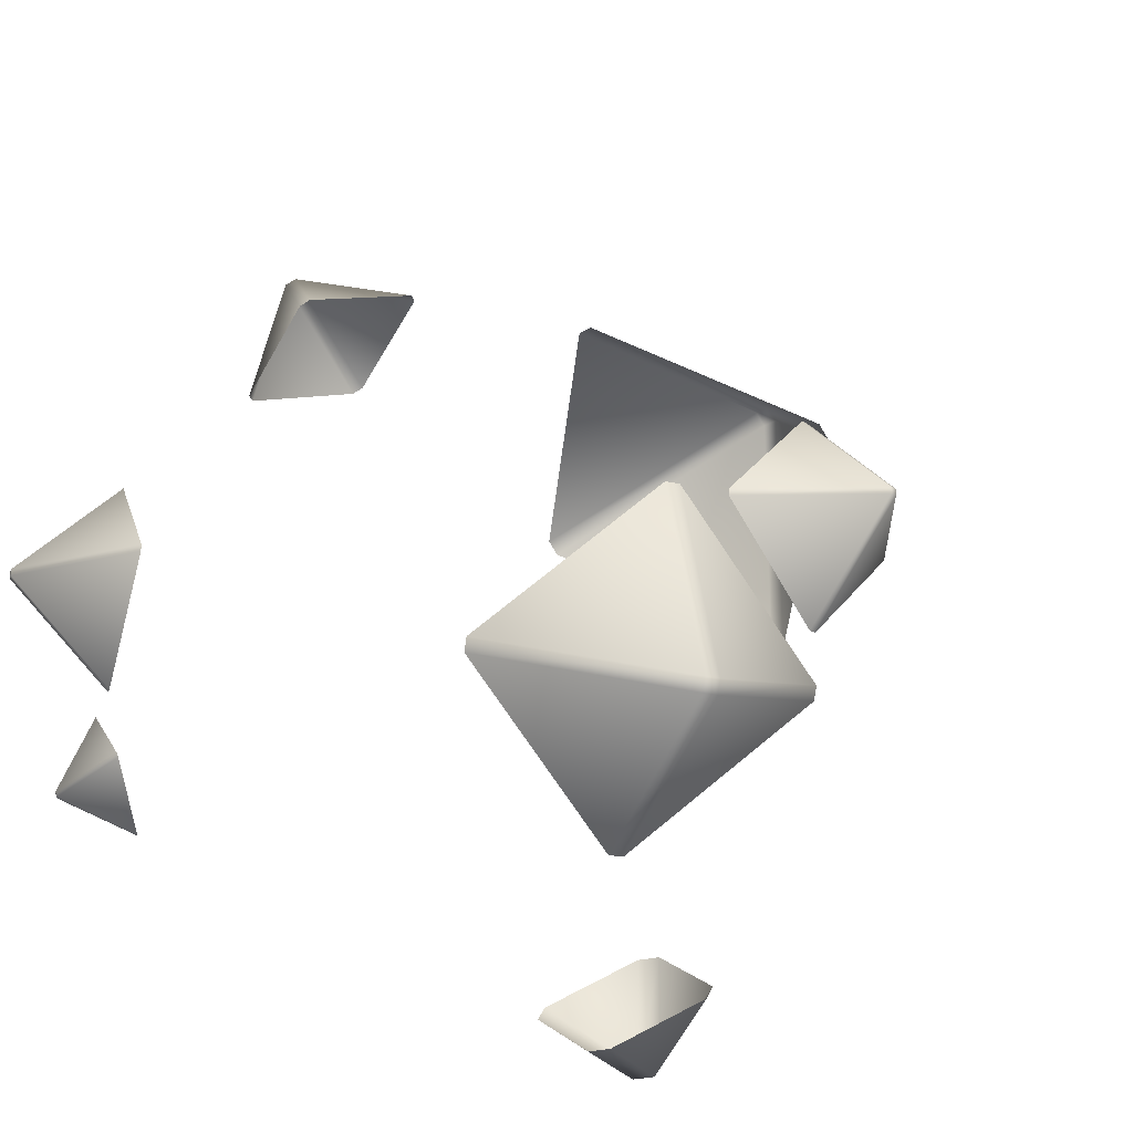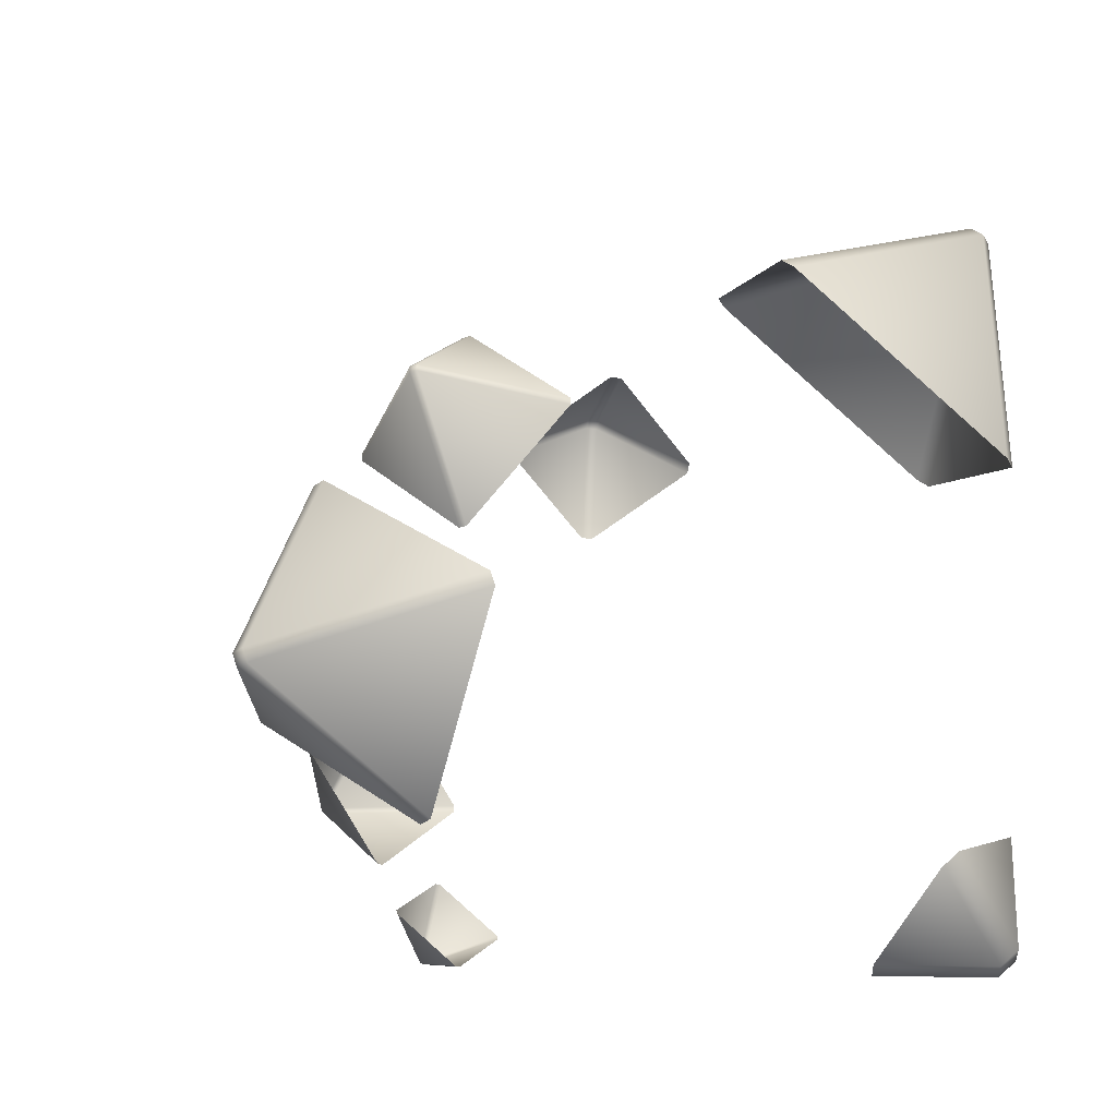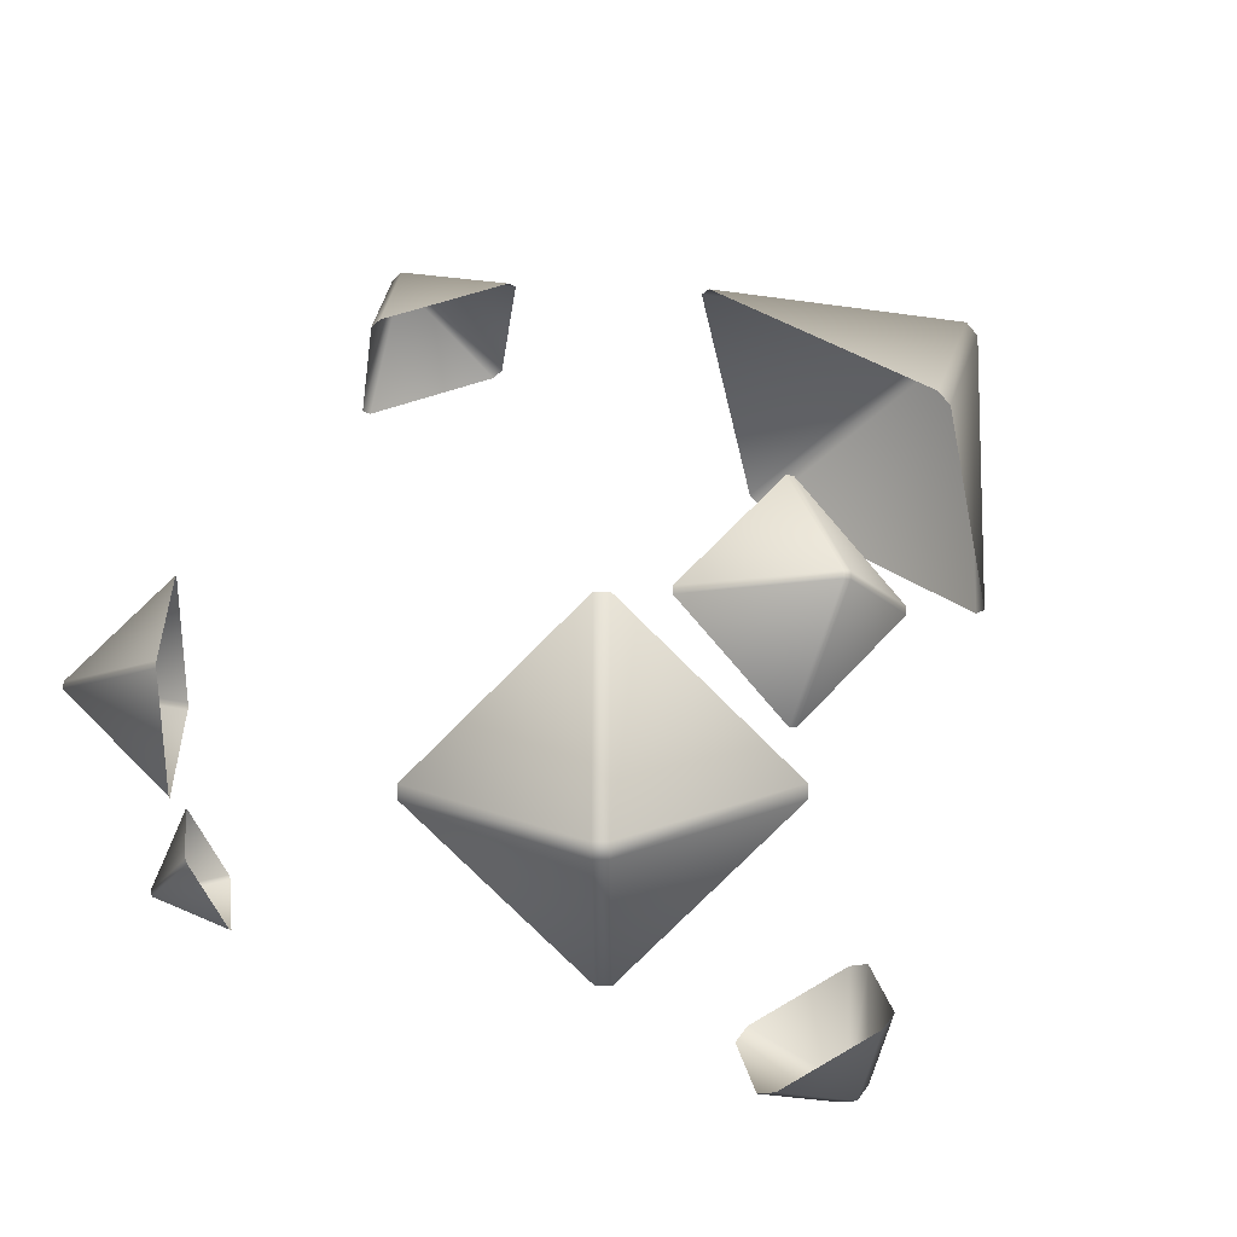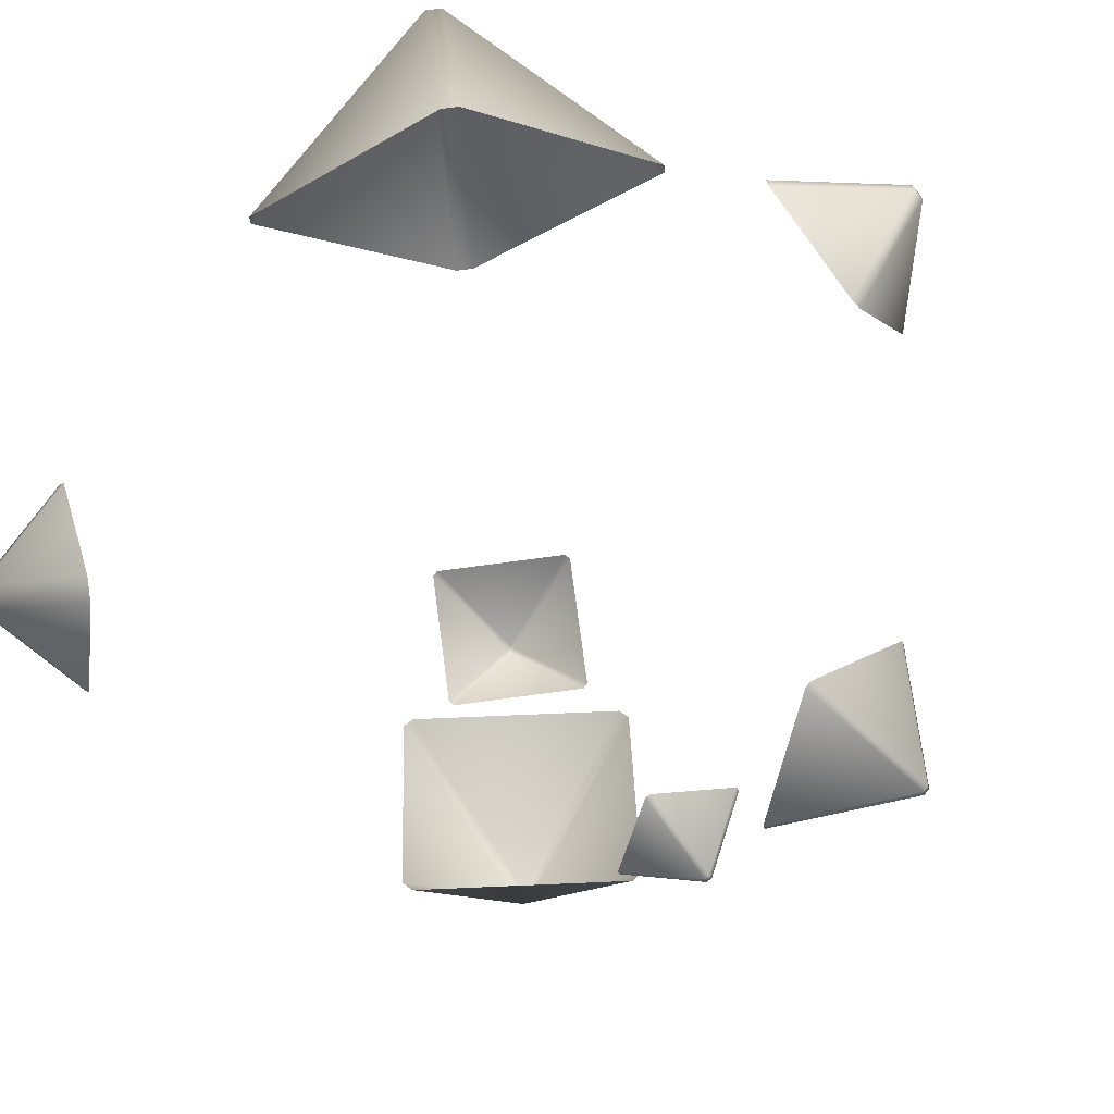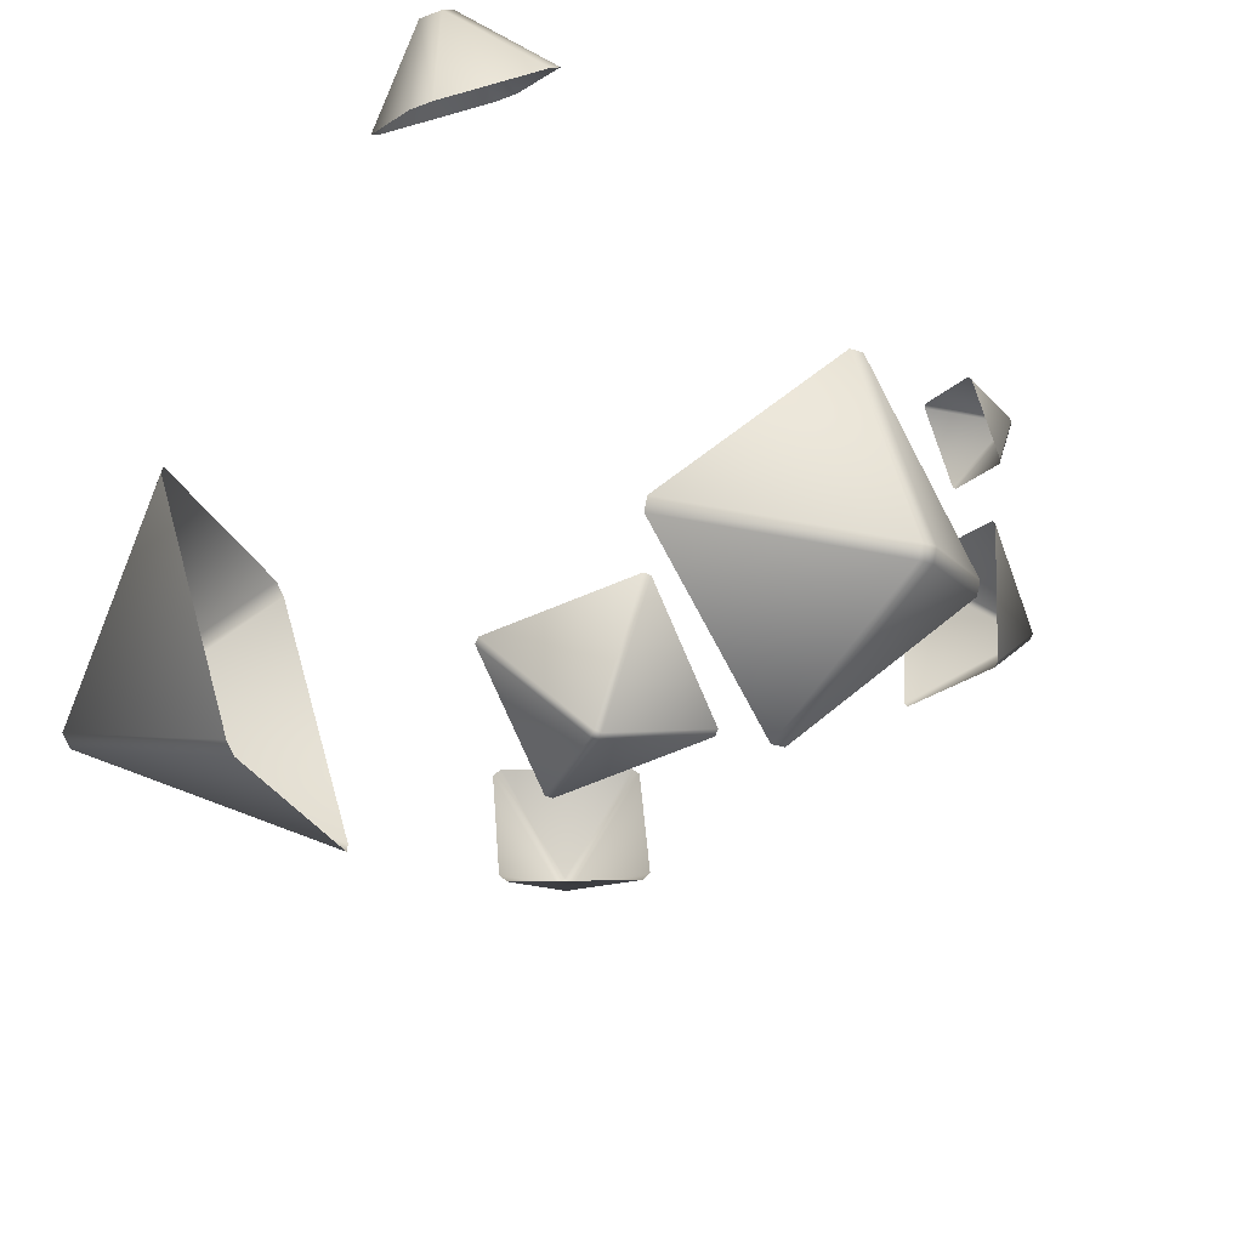
<metadata>
{"format":"obj","ext":"obj","renderer":"f3d","projection":"perspective","resolution":1024,"background":"white","views":[{"elev":-23.5,"azim":136.7,"up":"+Y"},{"elev":-32.8,"azim":-155.4,"up":"+Y"},{"elev":-12.0,"azim":157.9,"up":"+Y"},{"elev":75.1,"azim":37.4,"up":"+Z"},{"elev":-69.6,"azim":-22.5,"up":"+Z"}]}
</metadata>
<code>
o LongshotGeodeCrystalMesh_Longshot_Geode_Crystal
v -0.2359 0.9141 -0.02041
v -0.2359 0.9141 0.02041
v -0.5606 0.5894 0.4796
v -0.5894 0.5606 0.4796
v -0.5894 0.5606 -0.4796
v -0.5606 0.5894 -0.4796
v -0.9141 0.8853 0.02041
v -0.8853 0.9141 0.02041
v -0.8853 0.9141 -0.02041
v -0.9141 0.8853 -0.02041
v -0.9141 0.2359 0.02041
v -0.9141 0.2359 -0.02041
v 1.084 0.008165 0.4376
v 1.077 0.008165 0.4528
v 1.077 -0.008165 0.4528
v 1.084 -0.008165 0.4376
v 0.8608 0.2418 0.3653
v 0.8669 0.2418 0.3501
v 0.7733 -0.008165 0.5819
v 0.7733 0.008165 0.5819
v 0.9545 0.008165 0.1335
v 0.9545 -0.008165 0.1335
v 0.8669 -0.2418 0.3501
v 0.8608 -0.2418 0.3653
v 0.8503 -0.42 0.5607
v 0.8435 -0.42 0.5709
v 0.8396 -0.4313 0.5684
v 0.8465 -0.4314 0.5582
v 0.7805 -0.2407 0.528
v 0.7873 -0.2407 0.5178
v 0.6569 -0.3794 0.6113
v 0.6607 -0.3681 0.6139
v 0.8211 -0.3688 0.375
v 0.8173 -0.3802 0.3725
v 0.6975 -0.5076 0.4584
v 0.6907 -0.5075 0.4685
v 0.4449 -0.5235 -1.031
v 0.4147 -0.5235 -1.044
v 0.42 -0.4939 -1.056
v 0.4502 -0.4939 -1.044
v 0.6569 -0.3682 -0.5831
v 0.6621 -0.3386 -0.5958
v 0.3822 -0.005686 -0.8798
v 0.352 -0.005686 -0.8923
v -0.0468 -0.3386 -0.8895
v -0.05208 -0.3682 -0.8767
v 0.2279 -0.7011 -0.5927
v 0.2581 -0.7011 -0.5802
v 0.4484 0.8382 0.2399
v 0.4626 0.8239 0.2602
v 0.3912 0.7132 0.5443
v 0.3678 0.7132 0.5607
v 0.3071 1.03 0.474
v 0.3213 1.016 0.4943
v 0.3448 1.016 0.4779
v 0.3306 1.03 0.4576
v 0.07646 0.8239 0.5306
v 0.06227 0.8382 0.5103
v 0.1337 0.9489 0.2262
v 0.1571 0.9489 0.2098
v -0.6668 -0.7127 0.03733
v -0.7049 -0.6735 0.05389
v -0.4413 -0.8481 0.212
v -0.4634 -0.8474 0.1593
v -0.5337 -0.6793 0.4622
v -0.4955 -0.7184 0.4457
v -0.7592 -0.5439 0.2876
v -0.7371 -0.5446 0.3403
v -0.6927 -0.8564 0.3173
v -0.7309 -0.8172 0.3339
v -0.753 -0.8164 0.2812
v -0.7148 -0.8556 0.2646
v 0.008165 -0.008165 -1.159
v -0.008165 -0.008165 -1.159
v -0.008165 0.008165 -1.159
v 0.008165 0.008165 -1.159
v 0.2418 -0.008165 -0.925
v 0.2418 0.008165 -0.925
v 0.008165 0.2418 -0.925
v -0.008165 0.2418 -0.925
v -0.2418 0.008165 -0.925
v -0.2418 -0.008165 -0.925
v -0.008165 -0.2418 -0.925
v 0.008165 -0.2418 -0.925
f 35 34 28
f 26 29 32
f 36 27 31
f 12 10 5
f 11 4 7
f 3 2 8
f 7 8 9 10
f 10 12 11 7
f 1 9 8 2
f 9 6 5 10
f 3 8 7 4
f 9 1 6
f 23 22 16
f 14 17 20
f 24 15 19
f 13 14 15 16
f 17 14 13 18
f 15 24 23 16
f 14 20 19 15
f 21 13 16 22
f 21 18 13
f 25 26 27 28
f 29 26 25 30
f 27 36 35 28
f 26 32 31 27
f 33 25 28 34
f 33 30 25
f 47 46 38
f 45 44 39
f 48 37 41
f 37 38 39 40
f 40 42 41 37
f 43 40 39 44
f 37 48 47 38
f 45 39 38 46
f 40 43 42
f 81 80 75
f 84 73 77
f 83 82 74
f 60 56 49
f 58 53 59
f 52 54 57
f 53 54 55 56
f 53 58 57 54
f 55 50 49 56
f 54 52 51 55
f 56 60 59 53
f 50 55 51
f 71 67 62
f 70 65 68
f 69 63 66
f 69 70 71 72
f 63 69 72 64
f 67 71 70 68
f 61 72 71 62
f 65 70 69 66
f 72 61 64
f 73 74 75 76
f 76 78 77 73
f 79 76 75 80
f 81 75 74 82
f 73 84 83 74
f 76 79 78

</code>
